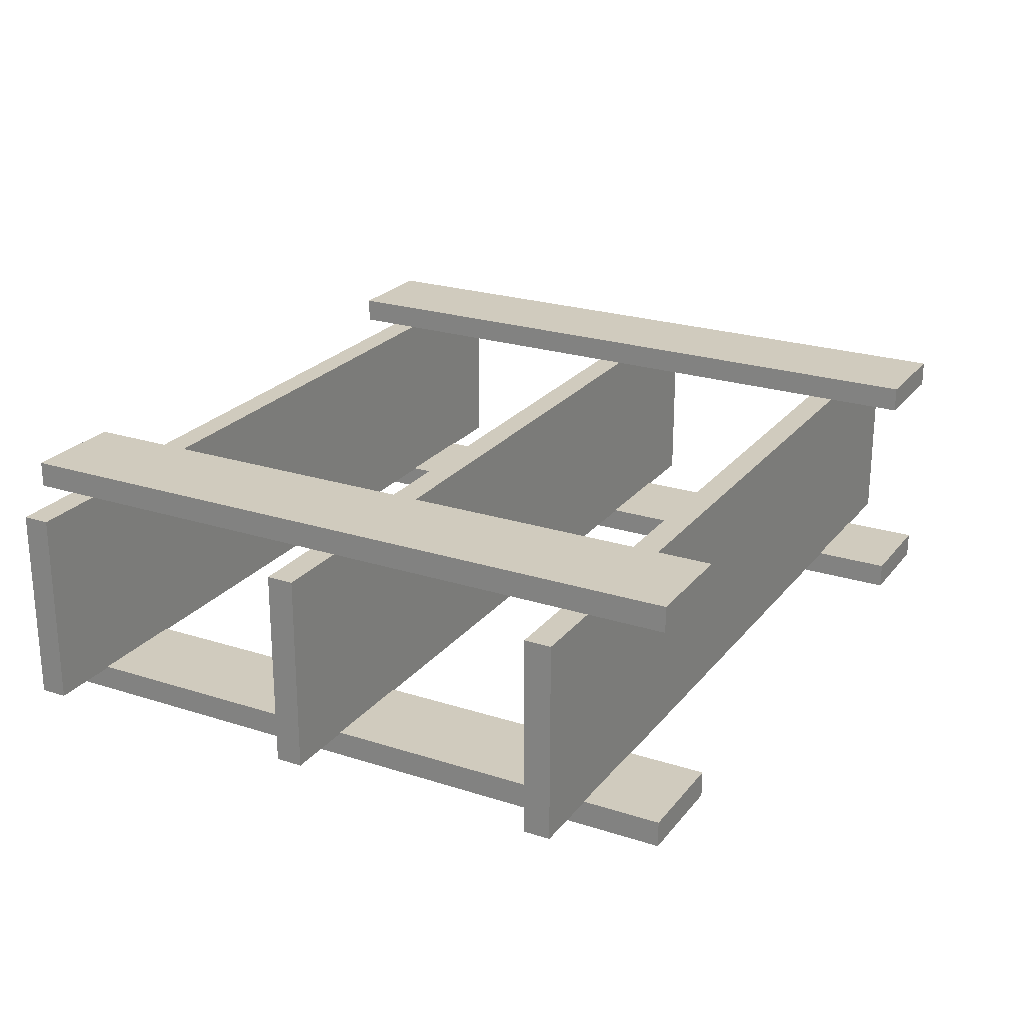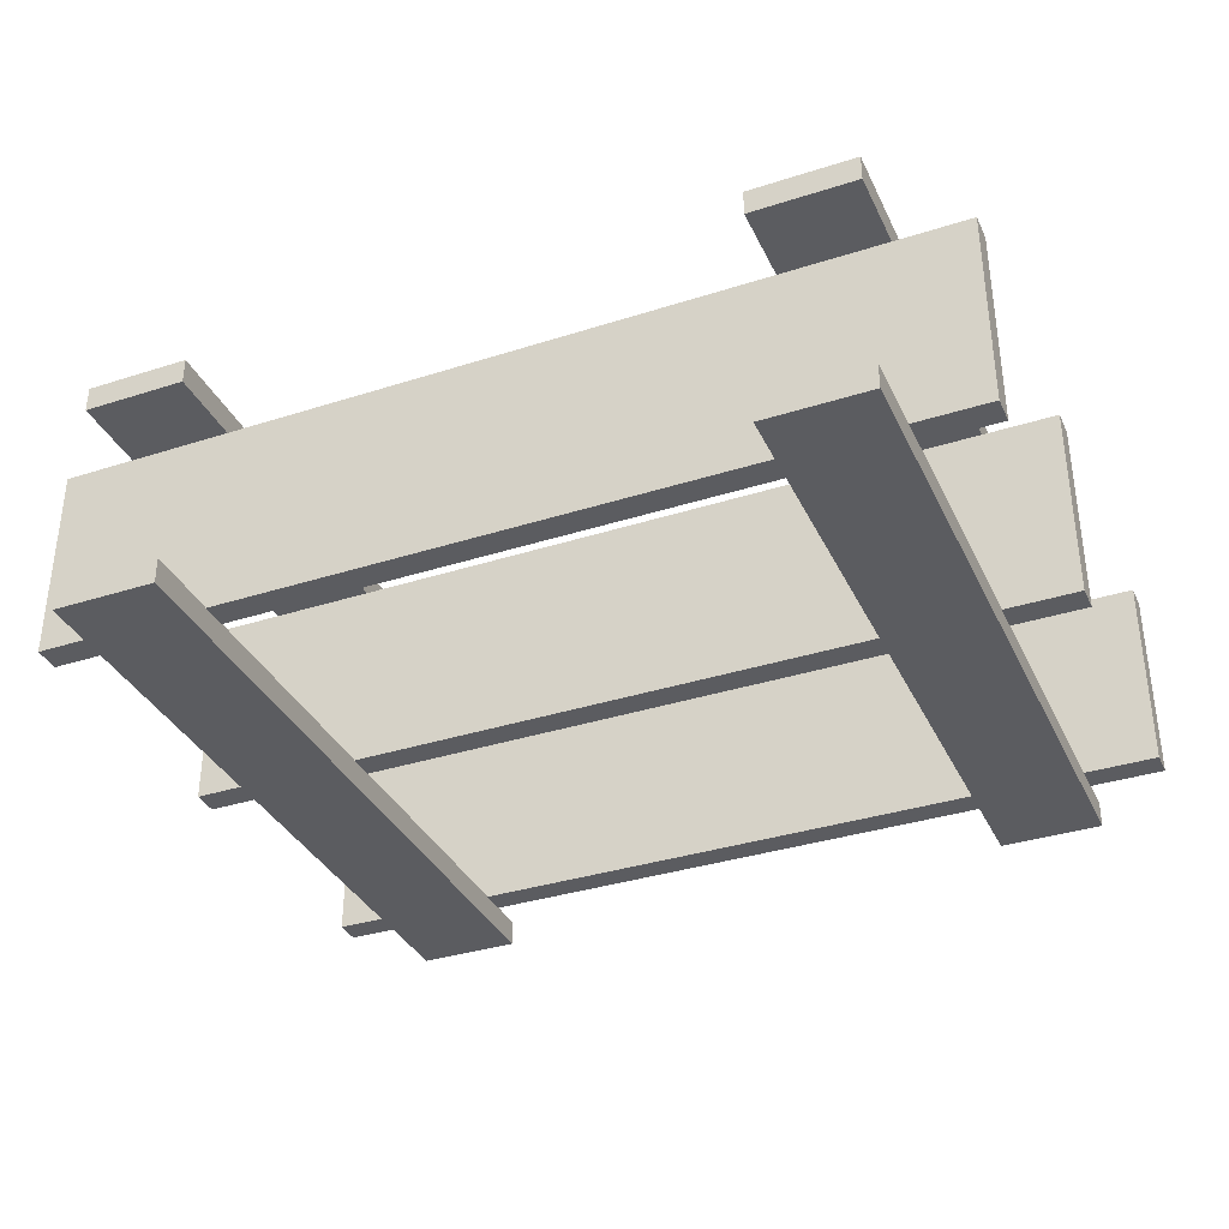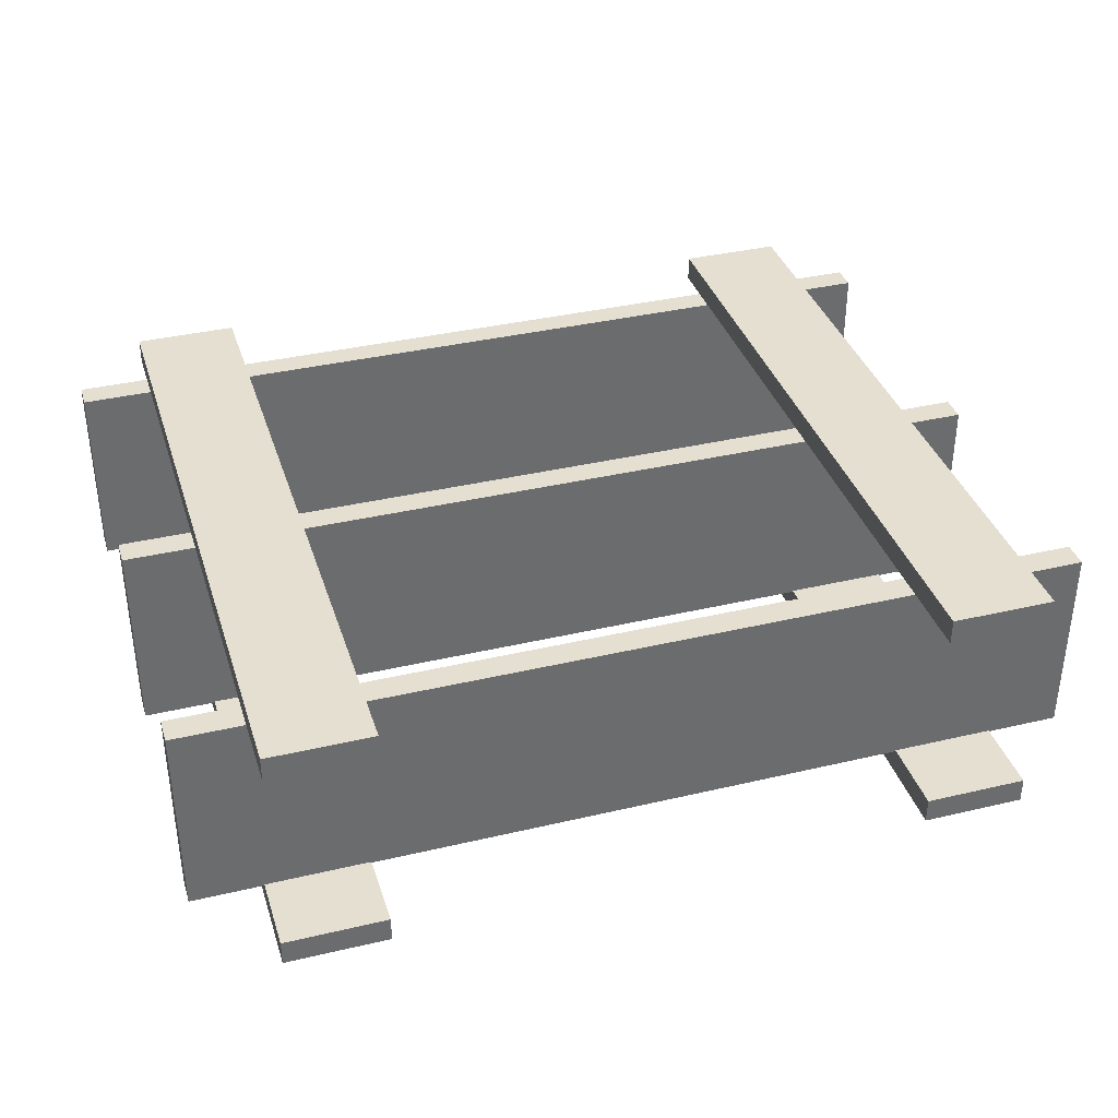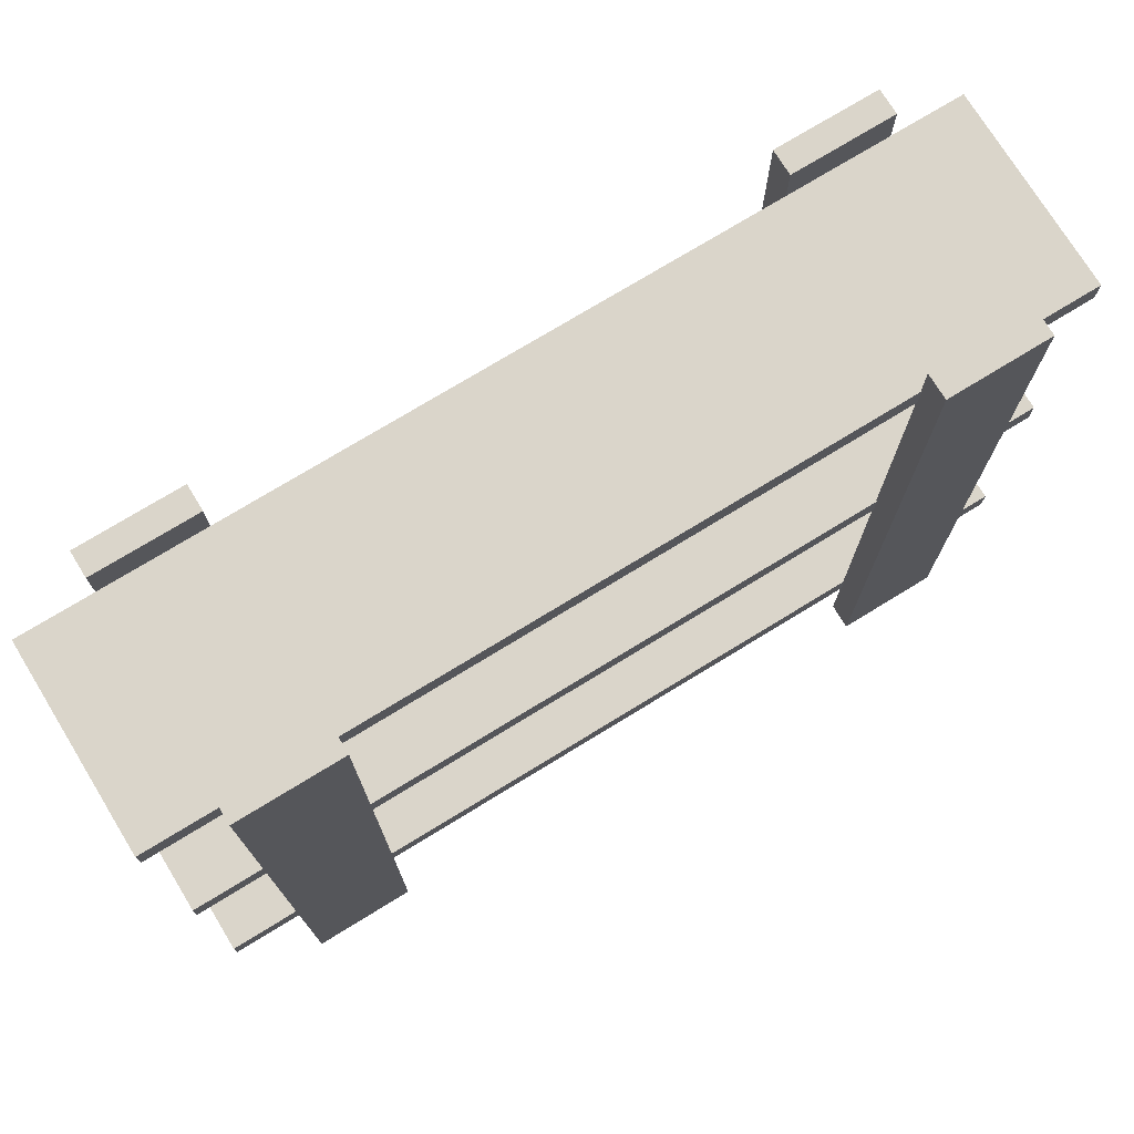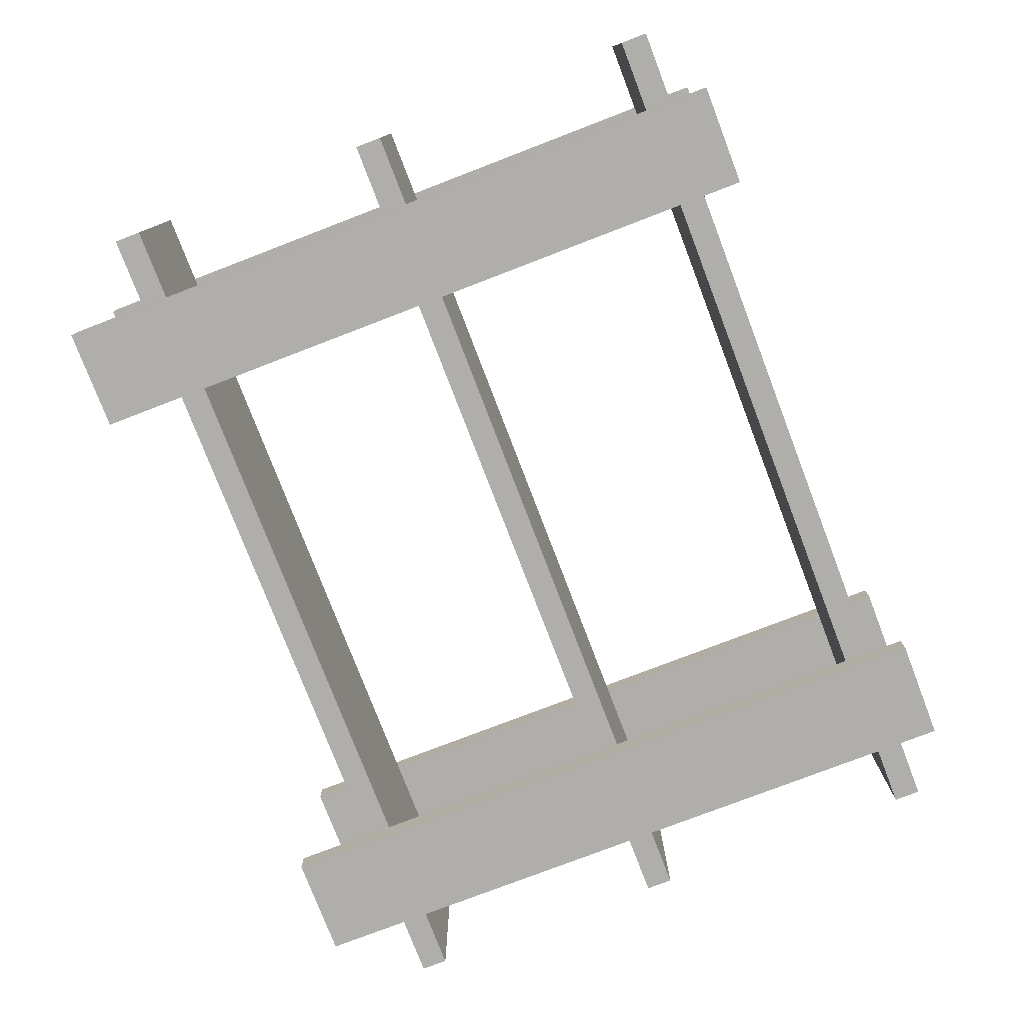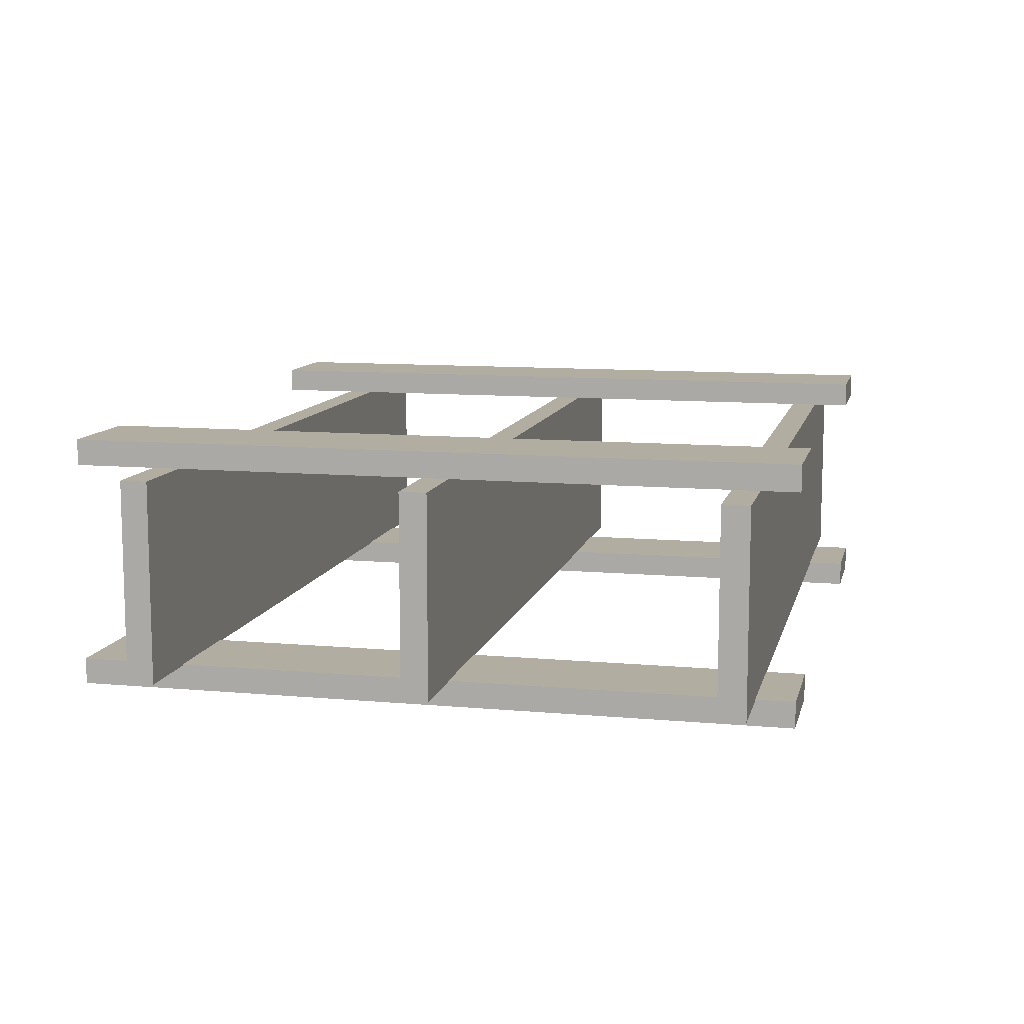
<metadata>
{"format":"obj","ext":"obj","renderer":"f3d","projection":"perspective","resolution":1024,"background":"white","views":[{"elev":23.5,"azim":-61.6,"up":"+Z"},{"elev":-35.3,"azim":23.0,"up":"+Z"},{"elev":36.7,"azim":-17.0,"up":"+Z"},{"elev":74.3,"azim":148.5,"up":"+Y"},{"elev":-77.8,"azim":111.0,"up":"+Z"},{"elev":10.4,"azim":103.0,"up":"+Z"}]}
</metadata>
<code>
v 0.8962 0.025 0.2917
v 0.8962 0.025 0.2643
v 0.7865 0.025 0.2643
v 0.7865 0.025 0.2917
v 0.2108 0.025 0.2917
v 0.2108 0.025 0.2643
v 0.1011 0.025 0.2643
v 0.1011 0.025 0.2917
v 0.8962 0.025 0.05242
v 0.8962 0.02501 0.025
v 0.7865 0.025 0.025
v 0.7865 0.025 0.05242
v 0.2108 0.025 0.05242
v 0.2108 0.025 0.025
v 0.1011 0.025 0.025
v 0.1011 0.025 0.05242
v 0.8962 0.7883 0.2917
v 0.8962 0.7883 0.2643
v 0.7865 0.7883 0.2643
v 0.7865 0.7883 0.2917
v 0.2108 0.7883 0.2917
v 0.2108 0.7883 0.2643
v 0.1011 0.7883 0.2643
v 0.1011 0.7883 0.2917
v 0.8962 0.7883 0.05242
v 0.8962 0.7883 0.025
v 0.7865 0.7883 0.025
v 0.7865 0.7883 0.05242
v 0.2108 0.7883 0.05242
v 0.2108 0.7883 0.025
v 0.1011 0.7883 0.025
v 0.1011 0.7883 0.05242
v 0.025 0.1367 0.2633
v 0.975 0.1367 0.2633
v 0.975 0.1367 0.05116
v 0.025 0.1367 0.05117
v 0.025 0.1082 0.2633
v 0.975 0.1082 0.2633
v 0.975 0.1082 0.05116
v 0.025 0.1082 0.05117
v 0.025 0.4304 0.2633
v 0.975 0.4304 0.2633
v 0.975 0.4304 0.05116
v 0.025 0.4304 0.05117
v 0.025 0.4019 0.2633
v 0.975 0.4019 0.2633
v 0.975 0.4019 0.05116
v 0.025 0.4019 0.05117
v 0.025 0.7479 0.2633
v 0.975 0.7479 0.2633
v 0.975 0.7479 0.05116
v 0.025 0.7479 0.05117
v 0.025 0.7194 0.2633
v 0.975 0.7194 0.2633
v 0.975 0.7194 0.05116
v 0.025 0.7194 0.05117
f 1 4 3
f 1 3 2
f 5 8 7
f 5 7 6
f 9 12 11
f 9 11 10
f 13 16 15
f 13 15 14
f 1 2 18
f 1 18 17
f 2 3 19
f 2 19 18
f 3 4 20
f 3 20 19
f 4 1 17
f 4 17 20
f 5 6 22
f 5 22 21
f 6 7 23
f 6 23 22
f 7 8 24
f 7 24 23
f 8 5 21
f 8 21 24
f 9 10 26
f 9 26 25
f 10 11 27
f 10 27 26
f 11 12 28
f 11 28 27
f 12 9 25
f 12 25 28
f 13 14 30
f 13 30 29
f 14 15 31
f 14 31 30
f 15 16 32
f 15 32 31
f 16 13 29
f 16 29 32
f 19 20 17
f 18 19 17
f 23 24 21
f 22 23 21
f 27 28 25
f 26 27 25
f 31 32 29
f 30 31 29
f 33 34 35
f 33 35 36
f 33 37 38
f 33 38 34
f 34 38 39
f 34 39 35
f 35 39 40
f 35 40 36
f 36 40 37
f 36 37 33
f 37 40 39
f 37 39 38
f 41 42 43
f 41 43 44
f 41 45 46
f 41 46 42
f 42 46 47
f 42 47 43
f 43 47 48
f 43 48 44
f 44 48 45
f 44 45 41
f 45 48 47
f 45 47 46
f 49 50 51
f 49 51 52
f 49 53 54
f 49 54 50
f 50 54 55
f 50 55 51
f 51 55 56
f 51 56 52
f 52 56 53
f 52 53 49
f 53 56 55
f 53 55 54

</code>
